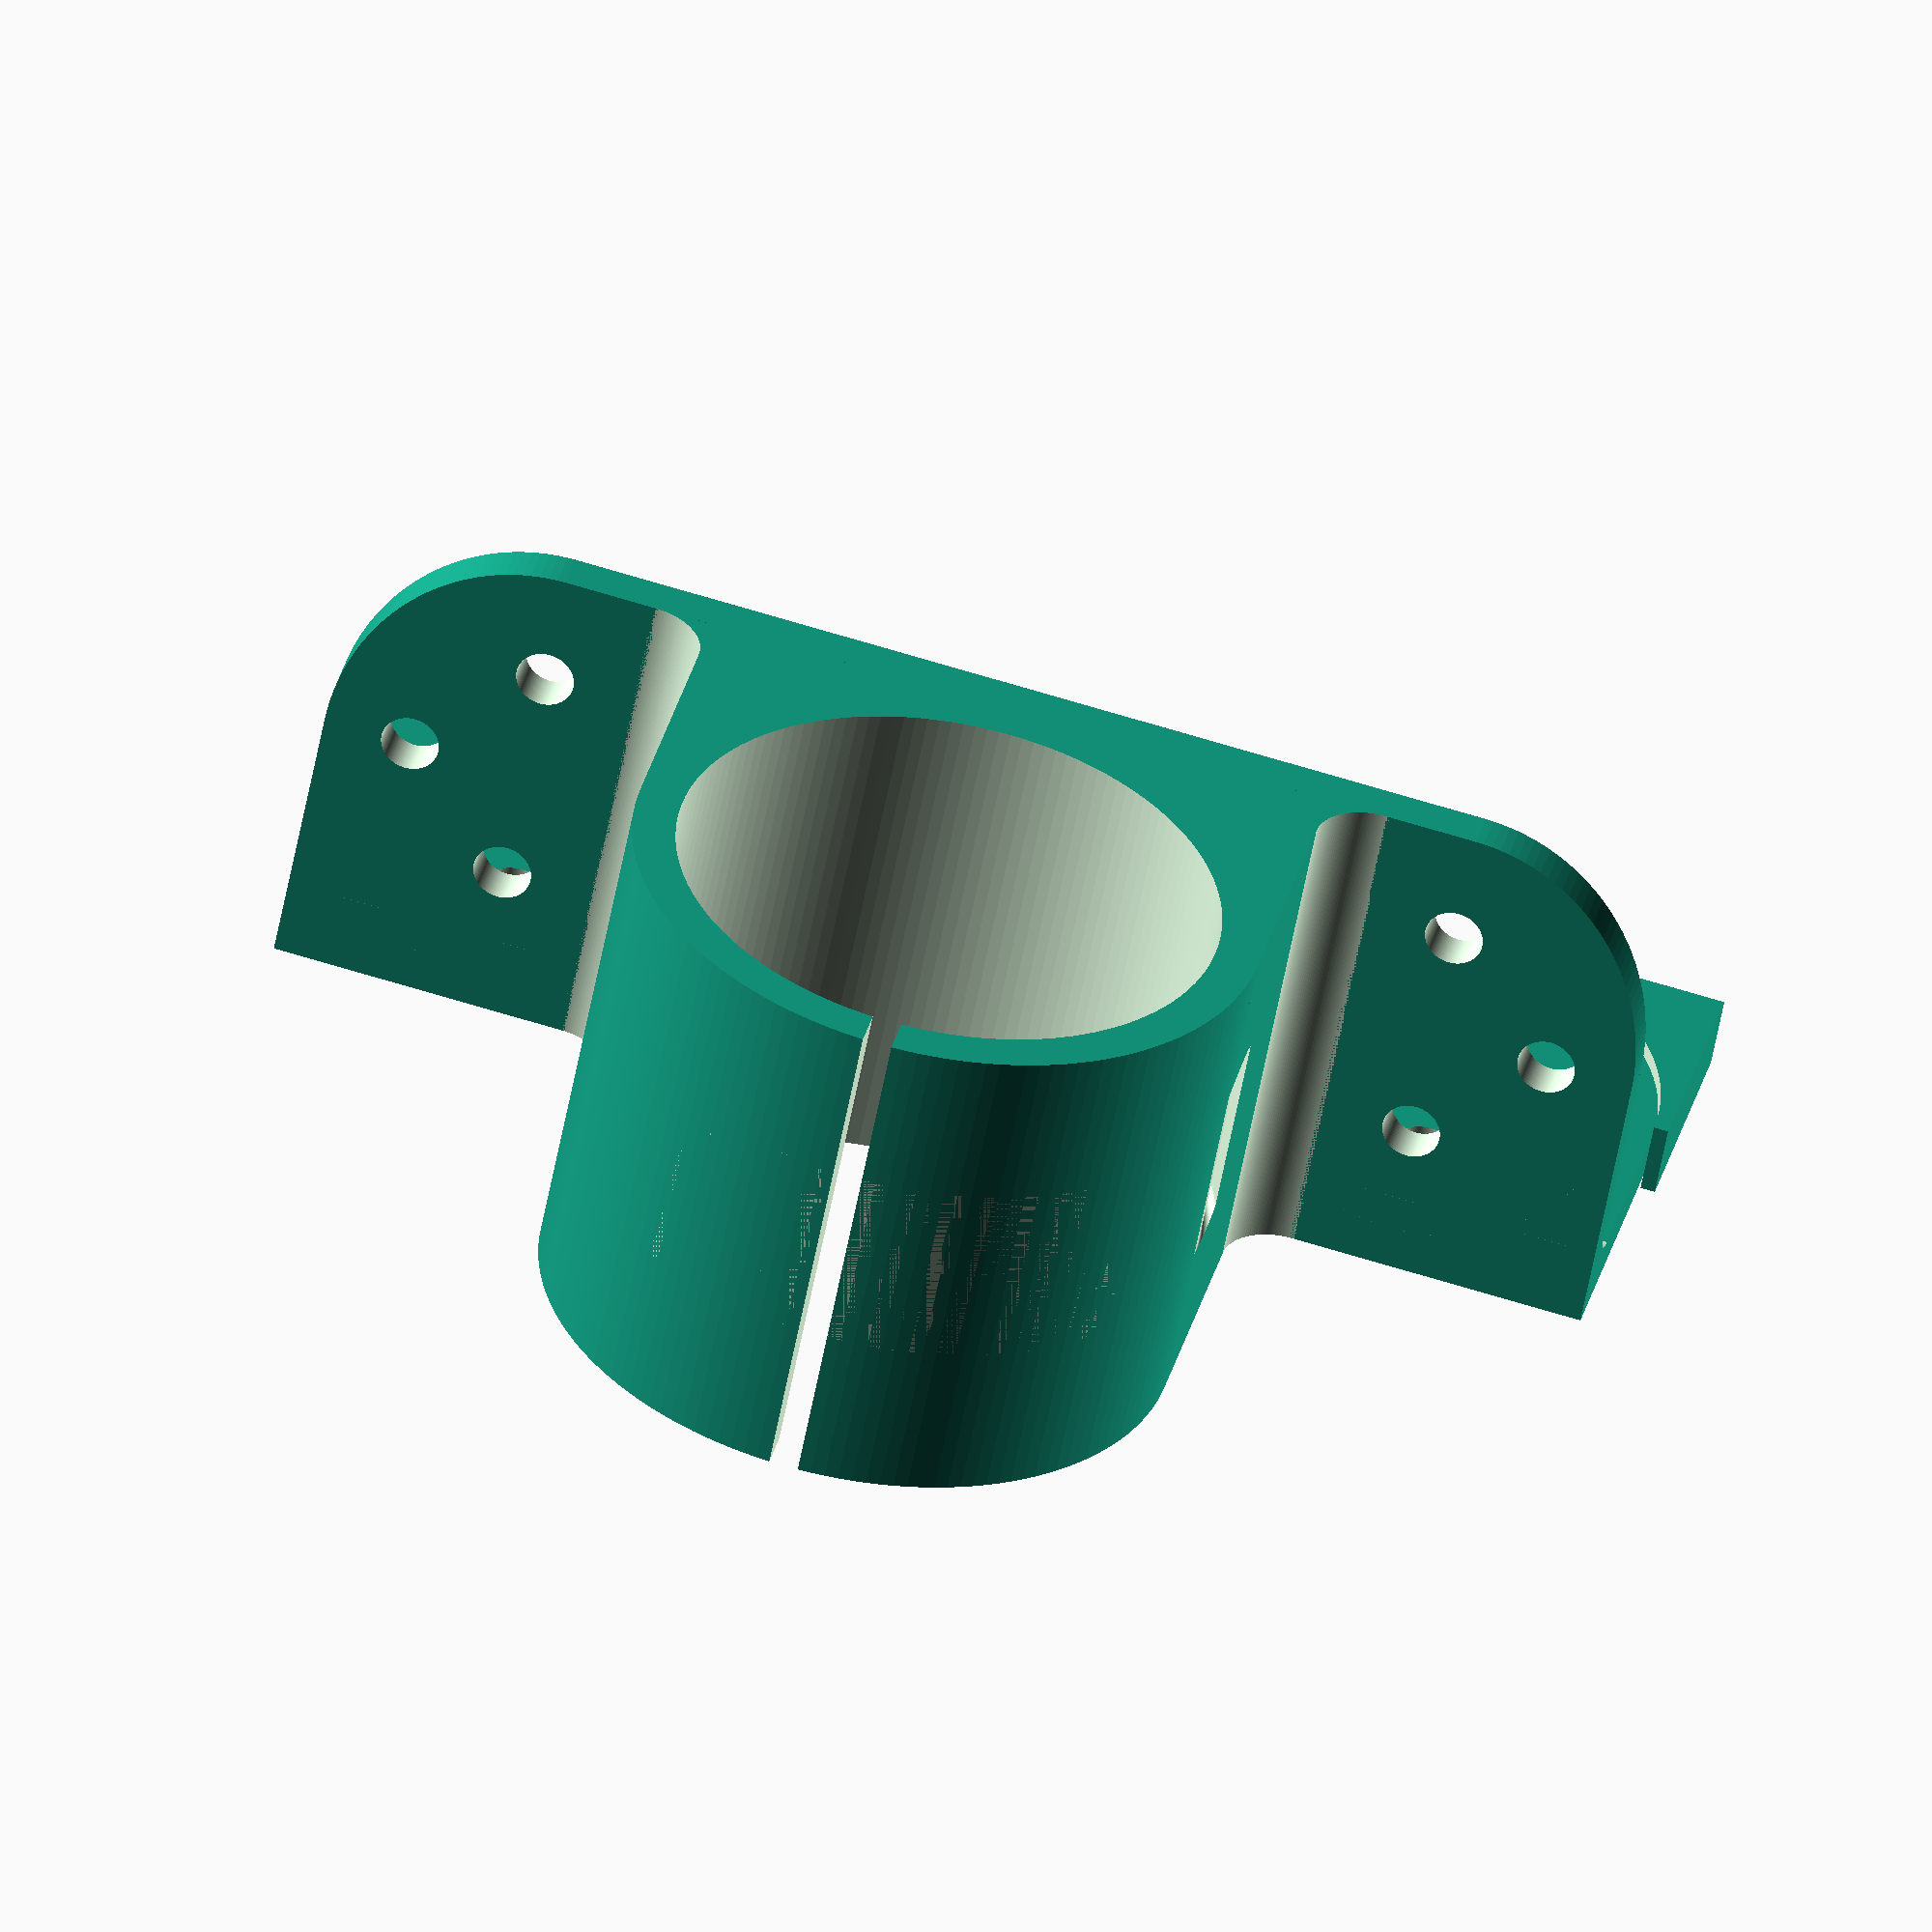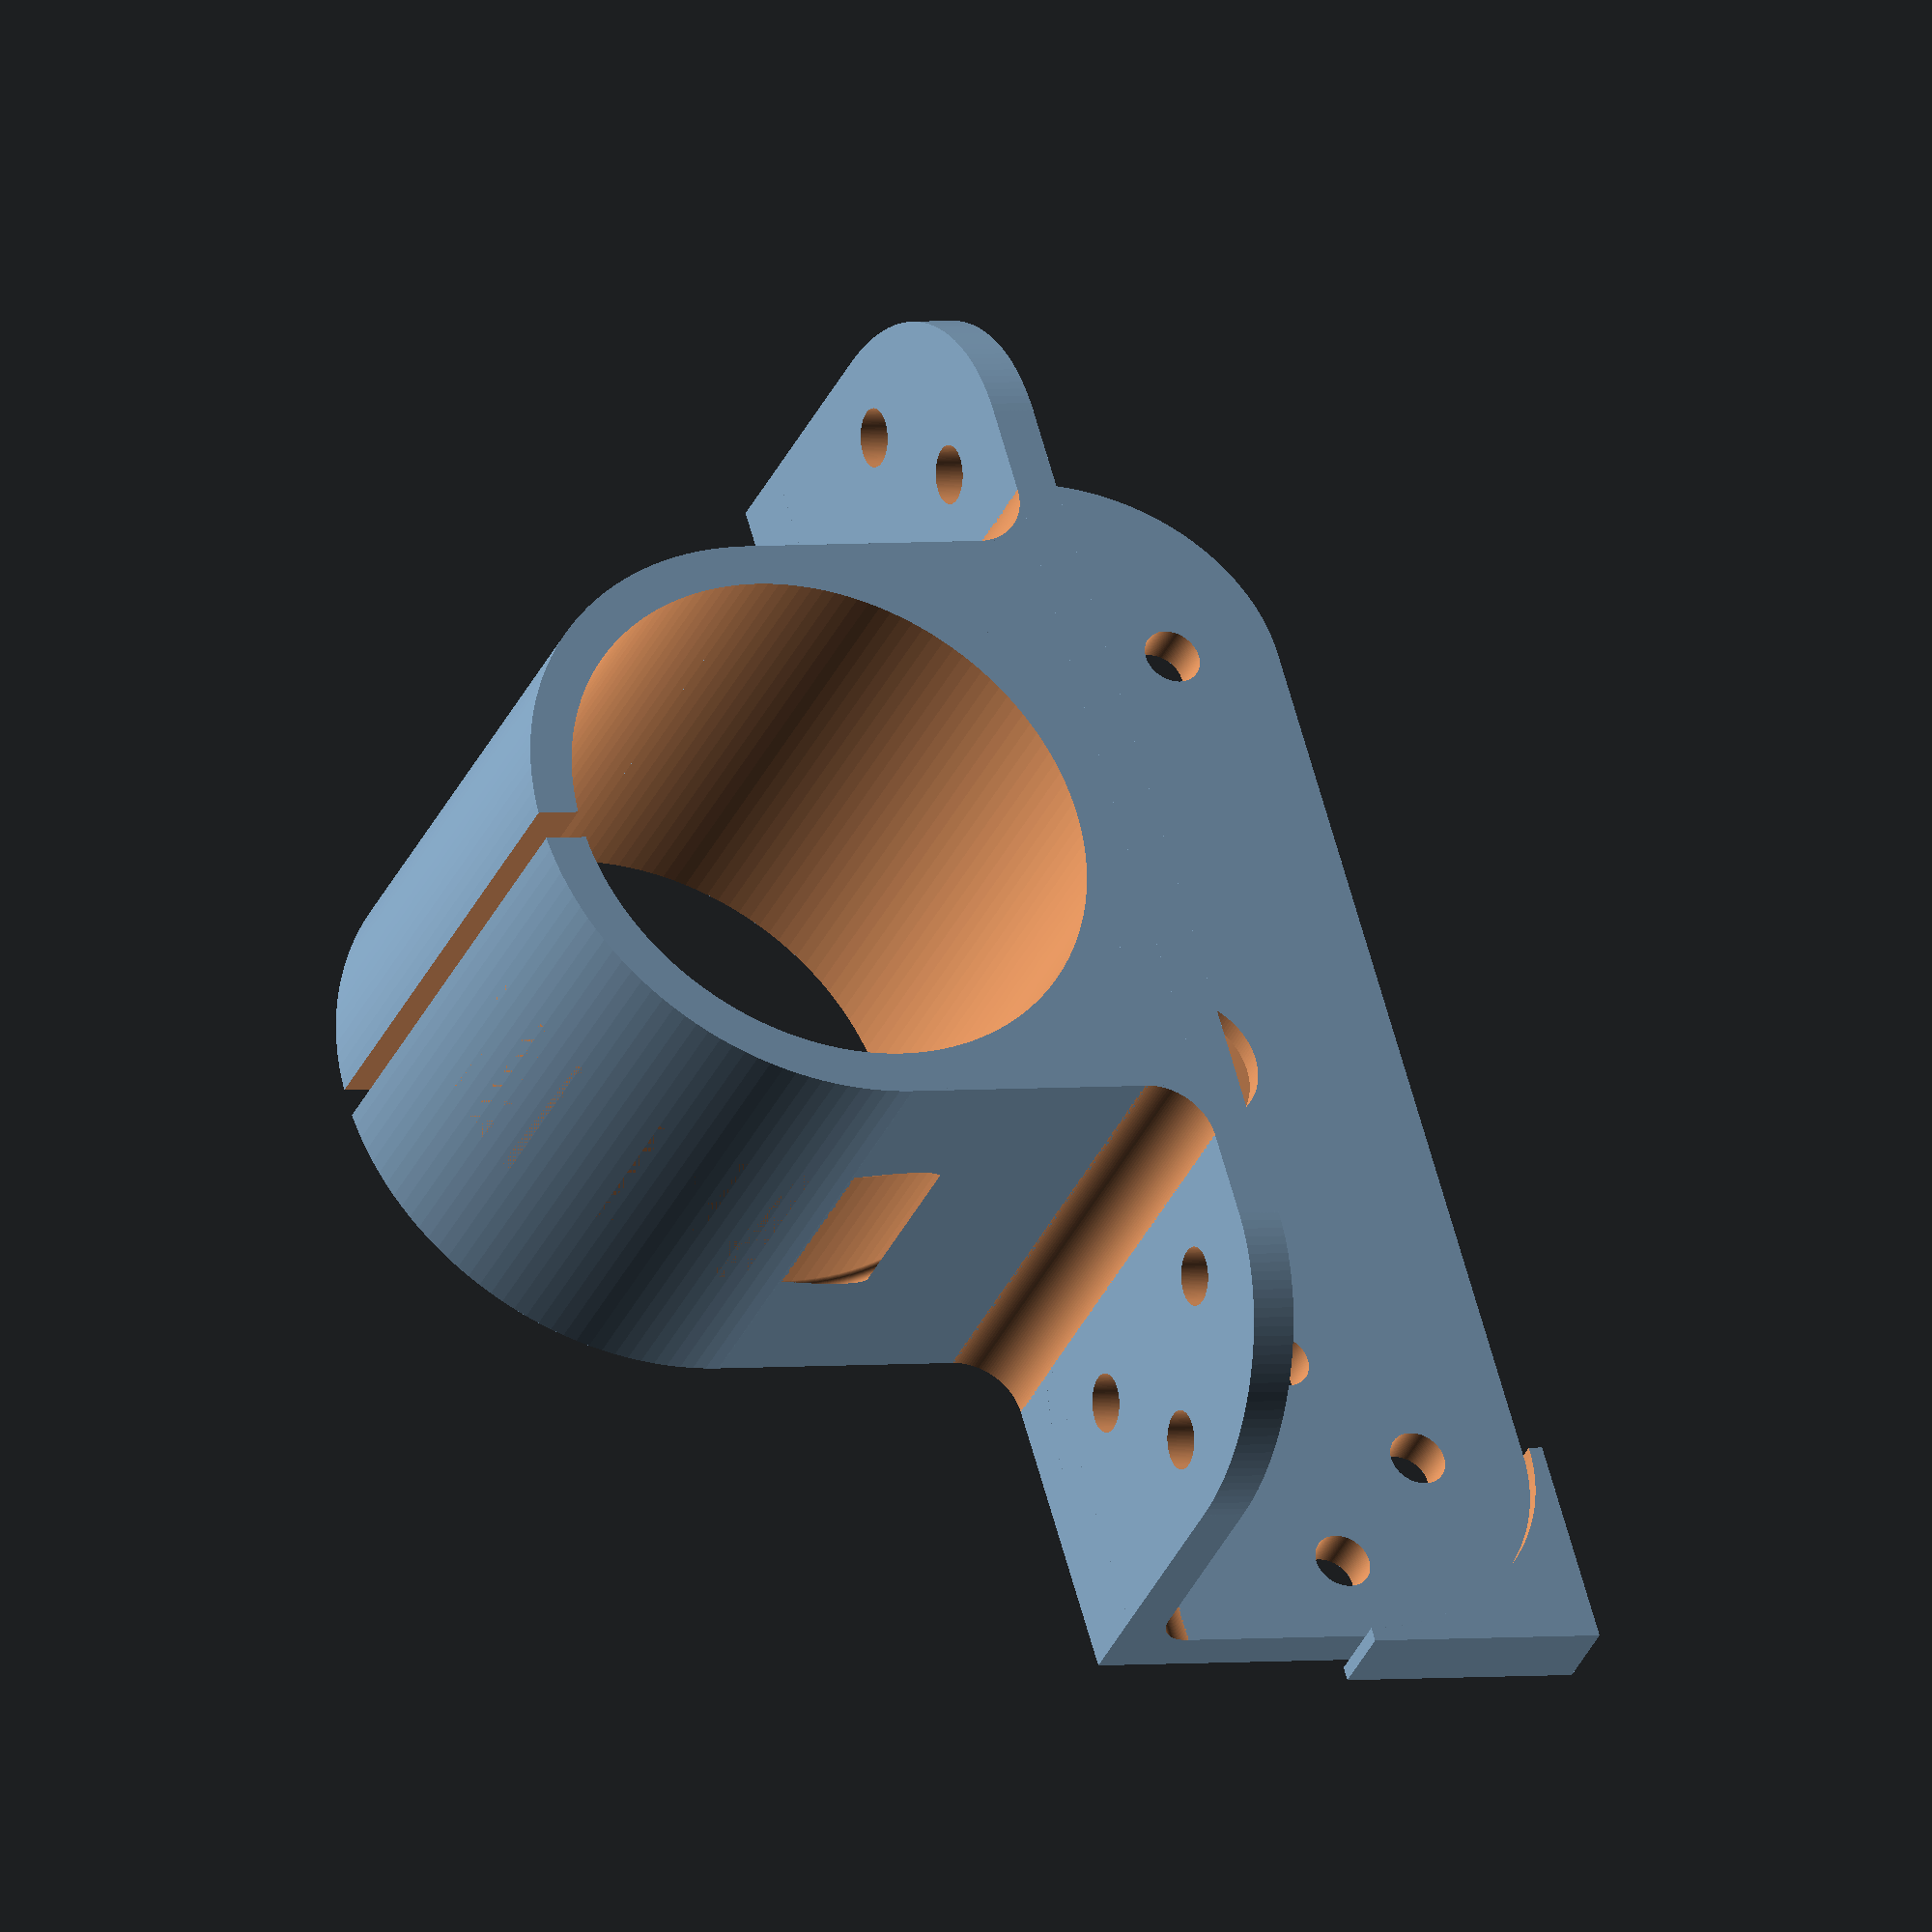
<openscad>
mountWidth = 92;
mountThickness = 3;
mountDepth = 32+mountThickness;
mountHeight = 32+mountThickness;


motorOffset=0;
motorInnerRadius = 37.5/2;
motorWallThickness = 3;
motorOuterRadius = motorInnerRadius+motorWallThickness;

mountRadius=4;

cornerRadius = 2.5;

bandWidth=13;
bandThickness = 1.0;

holeRadius = 2;
holeDepth = mountThickness + 2;
holeOffset = 8;
holeFacets = 144;

gap=2;

Mount();

/*
difference() {
    cylinder(r=11,h=mountThickness,$fn=holeFacets);
    
    translate([0,0,mountThickness/2]) {
    Holes();
        
    cylinder(r=5,h=2,$fn=holeFacets);
    cylinder(r=3.5,h=holeDepth,center=true,$fn=holeFacets);}
}
*/

module Mount() {
    difference() {
        union() {
          //  color("red")
              //  translate([0,-3,0])
               // cube([10,6,100]);
            translate([-mountWidth/2,0,0])
                cube([mountWidth, mountDepth, mountThickness]);
            
            translate([-mountWidth/2,0,0])
               cube([mountWidth,mountThickness,mountHeight]);
            
            translate([-mountWidth/2,0,0])
                cube([mountWidth,cornerRadius+mountThickness,cornerRadius+mountThickness]);

            translate([-motorOuterRadius,-(motorOuterRadius+motorOffset),0])
                cube([2*motorOuterRadius,motorOuterRadius+motorOffset,mountHeight]);
            
            translate([0,-(motorOuterRadius+motorOffset),0])
                cylinder(r=motorOuterRadius,h=mountHeight,$fn=holeFacets);
            
            translate([motorOuterRadius,-mountRadius,0])
                cube([mountRadius,mountRadius,mountHeight]);
            scale([-1,1,1])
                translate([motorOuterRadius,-mountRadius,0])
                    cube([mountRadius,mountRadius,mountHeight]);
            
            translate([32,(16+mountThickness),-1])
                CornerCut(2*(mountWidth/2-32),32,mountThickness+2);     
        }
        
        translate([32,(16+mountThickness),-1])
            CornerCut(2*(mountWidth/2-32),32,mountThickness+2);
        
        translate([-32,-1,(16+mountThickness)])
            rotate([90,0,180])
                CornerCut(2*(mountWidth/2-32),32,mountThickness+2);
        
        scale([-1,1,1]) {
            translate([32,(16+mountThickness),-1])
                CornerCut(2*(mountWidth/2-32),32,mountThickness+2);
            translate([-32,-1,(16+mountThickness)])
                rotate([90,0,180])
                    CornerCut(2*(mountWidth/2-32),32,mountThickness+2);
        }
        
        translate([motorOuterRadius+mountRadius,-mountRadius,-1])
                cylinder(r=mountRadius,h=mountHeight+2,$fn=holeFacets);
        scale([-1,1,1])
            translate([motorOuterRadius+mountRadius,-mountRadius,-1])
                    cylinder(r=mountRadius,h=mountHeight+2,$fn=holeFacets);
        
        translate([0,cornerRadius+mountThickness,cornerRadius+mountThickness])
            rotate([0,90,0])
                cylinder(r=cornerRadius,h=mountWidth+2,center=true,$fn=holeFacets);
            
        translate([0,-(motorOuterRadius+motorOffset),-1])
            cylinder(r=motorInnerRadius,h=mountHeight+2,$fn=holeFacets);   

        translate([0,-(motorOuterRadius+motorOffset),mountHeight/2])
            Band();
        
      
        translate([-32,(16+mountThickness),mountThickness/2]) {
            Holes();        

        }
          translate([0,(16+mountThickness),mountThickness/2]) {  
                cylinder(r=5,h=2,$fn=holeFacets);
            cylinder(r=3.5,h=holeDepth,center=true,$fn=holeFacets);
          }
        translate([32,(16+mountThickness),mountThickness/2])
            Holes();

        translate([-32,mountThickness/2,(16+mountThickness)])
            rotate([90,0,0])
                Holes(left=false); 
                
        translate([32,mountThickness/2,(16+mountThickness)])
            rotate([90,0,0])
                Holes(right=false); 

        translate([-gap/2,-(2*motorOuterRadius+motorOffset+1),-1])
               cube([gap,motorWallThickness+2,mountHeight+12]);
        
    }
}

module CornerCut(width, height, thickness) {
    difference() {
        cube([1+width/2,1+height/2,thickness]);
    
        scale([1,height/width,1])
            translate([0,0,-1])
                cylinder(r=width/2,h=thickness+2,$fn=holeFacets);
    }
}

module Band()
{
            rotate_extrude(convexity=10, $fn=holeFacets)
            translate([motorOuterRadius+bandThickness/2+0.005,0,0]) {
                translate([0,bandWidth/2])
                    circle(r=bandThickness/2, $fn=holeFacets);
                translate([0,-bandWidth/2])
                    circle(r=bandThickness/2, $fn=holeFacets);
                polygon([//[0,bandWidth/2+1],
                         [bandThickness/2,bandWidth/2],
                         [bandThickness/2,-bandWidth/2],
                        // [0,-bandWidth/2-1],
                         [-bandThickness/2,-bandWidth/2],
                         [-bandThickness/2,bandWidth/2]]);
            }
}

module Holes(top=true,left=true,right=true,bottom=true) {
    if (left) {
        translate([holeOffset,0,0])
            cylinder(r=holeRadius,h=holeDepth,
                     center=true, $fn=holeFacets); }
    if (right) {
        translate([-holeOffset,0,0])
            cylinder(r=holeRadius,h=holeDepth,
                     center=true, $fn=holeFacets); }
    if (bottom) {            
        translate([0,holeOffset,0])
            cylinder(r=holeRadius,h=holeDepth,
                     center=true, $fn=holeFacets); }
    if (top) {
        translate([0,-holeOffset,0])
            cylinder(r=holeRadius,h=holeDepth,
                     center=true, $fn=holeFacets); }  
}

</openscad>
<views>
elev=55.8 azim=13.1 roll=349.6 proj=o view=solid
elev=215.2 azim=253.8 roll=202.0 proj=o view=wireframe
</views>
